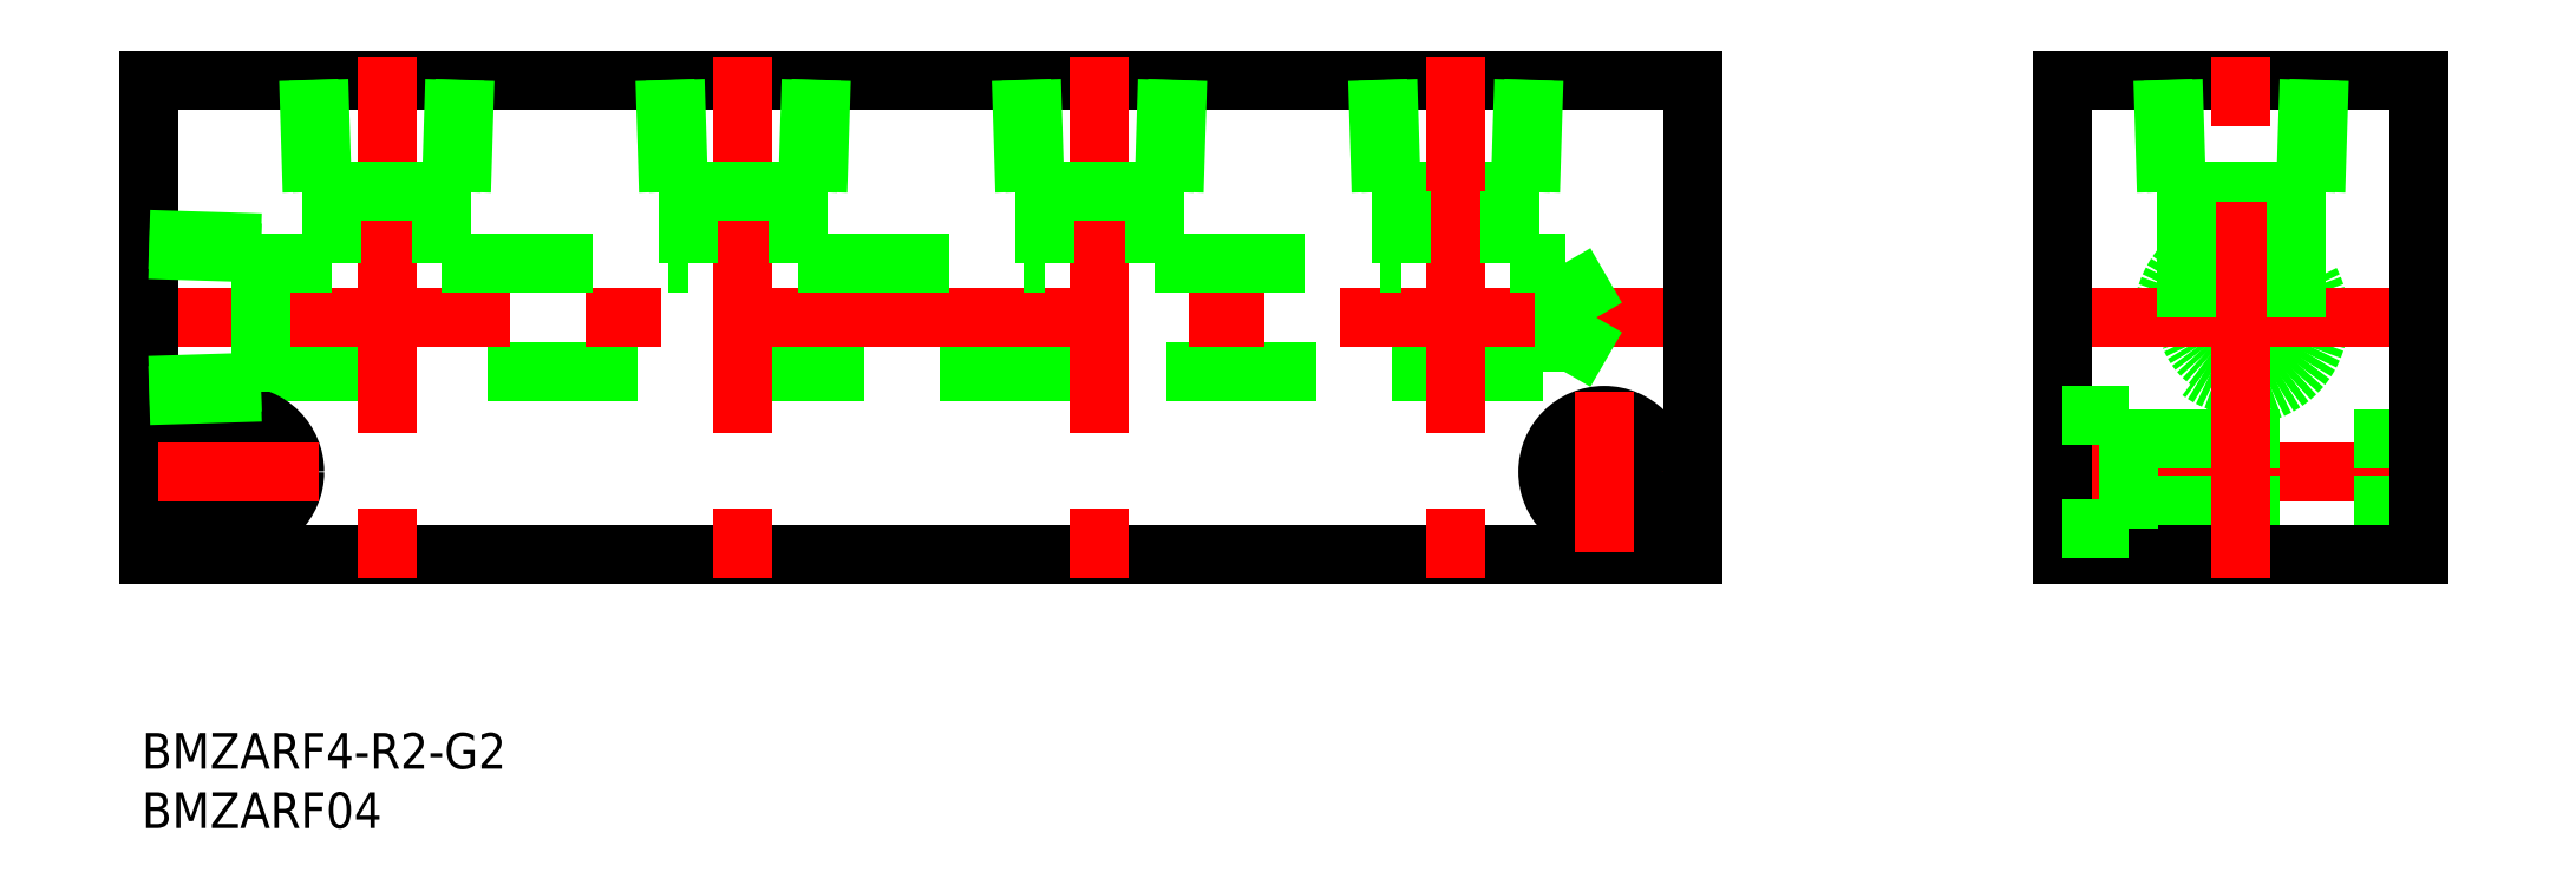
<metadata>
{"format":"dxf","ext":"dxf","renderer":"ezdxf+matplotlib","layout":"modelspace","background":"white","min_lineweight":24,"dpi":150}
</metadata>
<code>
0
SECTION
2
ENTITIES
0
LINE
8
0
10
103.7
20
30.6
30
0
11
116.3
21
30.6
31
0
0
LINE
8
0
10
9.4
20
15.4
30
0
11
119.2
21
15.4
31
0
0
LINE
8
CENTER
10
129.2
20
7
30
0
11
115.7
21
7
31
0
0
LINE
8
CENTER
10
132
20
20
30
0
11
-2
21
20
31
0
0
LINE
8
0
10
0
20
40
30
0
11
130
21
40
31
0
0
LINE
8
0
10
130
20
0
30
0
11
0
21
0
31
0
0
LINE
8
0
10
24.6
20
24.6
30
0
11
45.4
21
24.6
31
0
0
LINE
8
0
10
25.43
20
30.6
30
0
11
25.72
21
40
31
0
0
LINE
8
0
10
26.28
20
30.6
30
0
11
26.58
21
40
31
0
0
LINE
8
0
10
14.28
20
40
30
0
11
14.57
21
30.6
31
0
0
LINE
8
0
10
13.42
20
40
30
0
11
13.72
21
30.6
31
0
0
LINE
8
CENTER
10
20
20
42
30
0
11
20
21
-2
31
0
0
LINE
8
0
10
0
20
0
30
0
11
0
21
40
31
0
0
CIRCLE
8
0
10
7.5
20
7
30
0
40
2.75
0
LINE
8
CENTER
10
7.5
20
0.25
30
0
11
7.5
21
13.75
31
0
0
CIRCLE
8
0
10
7.5
20
7
30
0
40
4.75
0
LINE
8
CENTER
10
14.25
20
7
30
0
11
0.75
21
7
31
0
0
LINE
8
0
10
9.4
20
14.57
30
0
11
0
21
14.28
31
0
0
LINE
8
0
10
9.4
20
13.72
30
0
11
0
21
13.42
31
0
0
LINE
8
0
10
0
20
26.58
30
0
11
9.4
21
26.28
31
0
0
LINE
8
0
10
4e-16
20
25.72
30
0
11
9.4
21
25.43
31
0
0
LINE
8
0
10
9.4
20
26.28
30
0
11
9.4
21
13.72
31
0
0
LINE
8
0
10
13.72
20
30.6
30
0
11
26.28
21
30.6
31
0
0
LINE
8
0
10
15.4
20
24.6
30
0
11
15.4
21
30.6
31
0
0
LINE
8
0
10
9.4
20
24.6
30
0
11
15.4
21
24.6
31
0
0
LINE
8
0
10
24.6
20
24.6
30
0
11
24.6
21
30.6
31
0
0
LINE
8
0
10
85.43
20
30.6
30
0
11
85.72
21
40
31
0
0
LINE
8
0
10
86.28
20
30.6
30
0
11
86.58
21
40
31
0
0
LINE
8
0
10
74.28
20
40
30
0
11
74.57
21
30.6
31
0
0
LINE
8
0
10
73.42
20
40
30
0
11
73.72
21
30.6
31
0
0
LINE
8
CENTER
10
80
20
42
30
0
11
80
21
-2
31
0
0
LINE
8
0
10
43.42
20
40
30
0
11
43.72
21
30.6
31
0
0
LINE
8
0
10
44.28
20
40
30
0
11
44.57
21
30.6
31
0
0
LINE
8
0
10
56.28
20
30.6
30
0
11
56.58
21
40
31
0
0
LINE
8
0
10
55.43
20
30.6
30
0
11
55.72
21
40
31
0
0
LINE
8
CENTER
10
50
20
42
30
0
11
50
21
-2
31
0
0
LINE
8
0
10
103.4
20
40
30
0
11
103.7
21
30.6
31
0
0
LINE
8
0
10
104.3
20
40
30
0
11
104.6
21
30.6
31
0
0
LINE
8
CENTER
10
110
20
42
30
0
11
110
21
-2
31
0
0
LINE
8
0
10
54.6
20
24.6
30
0
11
75.4
21
24.6
31
0
0
LINE
8
0
10
43.72
20
30.6
30
0
11
56.28
21
30.6
31
0
0
LINE
8
0
10
45.4
20
24.6
30
0
11
45.4
21
30.6
31
0
0
LINE
8
0
10
54.6
20
24.6
30
0
11
54.6
21
30.6
31
0
0
LINE
8
0
10
84.6
20
24.6
30
0
11
105.4
21
24.6
31
0
0
LINE
8
0
10
73.72
20
30.6
30
0
11
86.28
21
30.6
31
0
0
LINE
8
0
10
75.4
20
24.6
30
0
11
75.4
21
30.6
31
0
0
LINE
8
0
10
84.6
20
24.6
30
0
11
84.6
21
30.6
31
0
0
LINE
8
0
10
105.4
20
24.6
30
0
11
105.4
21
30.6
31
0
0
CIRCLE
8
0
10
176.1
20
20
30
0
40
4.6
0
CIRCLE
8
0
10
176.1
20
20
30
0
40
5.723
0
CIRCLE
8
0
10
176.1
20
20
30
0
40
6.579
0
LINE
8
0
10
169.8
20
30.6
30
0
11
182.4
21
30.6
31
0
0
LINE
8
CENTER
10
193.1
20
20
30
0
11
159.1
21
20
31
0
0
LINE
8
CENTER
10
159.1
20
7
30
0
11
193.1
21
7
31
0
0
LINE
8
0
10
166.6
20
4.25
30
0
11
191.1
21
4.25
31
0
0
LINE
8
0
10
166.6
20
9.75
30
0
11
191.1
21
9.75
31
0
0
LINE
8
0
10
191.1
20
40
30
0
11
161.1
21
40
31
0
0
LINE
8
0
10
161.1
20
0
30
0
11
191.1
21
0
31
0
0
LINE
8
0
10
116.3
20
30.6
30
0
11
116.6
21
40
31
0
0
LINE
8
0
10
115.4
20
30.6
30
0
11
115.7
21
40
31
0
0
LINE
8
0
10
169.5
20
40
30
0
11
169.8
21
30.6
31
0
0
LINE
8
0
10
170.4
20
40
30
0
11
170.7
21
30.6
31
0
0
LINE
8
CENTER
10
176.1
20
-2
30
0
11
176.1
21
42
31
0
0
LINE
8
0
10
161.1
20
40
30
0
11
161.1
21
0
31
0
0
LINE
8
0
10
130
20
40
30
0
11
130
21
0
31
0
0
CIRCLE
8
0
10
122.5
20
7
30
0
40
2.75
0
CIRCLE
8
0
10
122.5
20
7
30
0
40
4.75
0
LINE
8
CENTER
10
122.5
20
13.75
30
0
11
122.5
21
0.25
31
0
0
LINE
8
0
10
114.6
20
24.6
30
0
11
114.6
21
30.6
31
0
0
LINE
8
0
10
114.6
20
24.6
30
0
11
119.2
21
24.6
31
0
0
LINE
8
0
10
166.6
20
11.75
30
0
11
166.6
21
2.25
31
0
0
LINE
8
0
10
161.1
20
2.25
30
0
11
166.6
21
2.25
31
0
0
LINE
8
0
10
161.1
20
11.75
30
0
11
166.6
21
11.75
31
0
0
LINE
8
0
10
171.5
20
20
30
0
11
171.5
21
30.6
31
0
0
LINE
8
0
10
181.5
20
30.6
30
0
11
181.8
21
40
31
0
0
LINE
8
0
10
182.4
20
30.6
30
0
11
182.7
21
40
31
0
0
LINE
8
0
10
191.1
20
0
30
0
11
191.1
21
40
31
0
0
LINE
8
0
10
180.7
20
20
30
0
11
180.7
21
30.6
31
0
0
LINE
8
0
10
119.2
20
15.4
30
0
11
119.2
21
24.6
31
0
0
INSERT
8
0
2
*U2
10
0
20
0
30
0
0
INSERT
8
0
2
*U3
10
0
20
0
30
0
0
LINE
8
0
10
119.2
20
24.6
30
0
11
121.8
21
20
31
0
0
LINE
8
0
10
119.2
20
15.4
30
0
11
121.8
21
20
31
0
0
VIEWPORT
8
0
10
122.5
20
133.6
30
0
40
322
41
265
68
     1
69
     1
0
VIEWPORT
8
DEFPOINTS
10
122.5
20
102
30
0
40
239.8
41
200.1
68
     2
69
     2
0
ENDSEC
0
EOF

</code>
